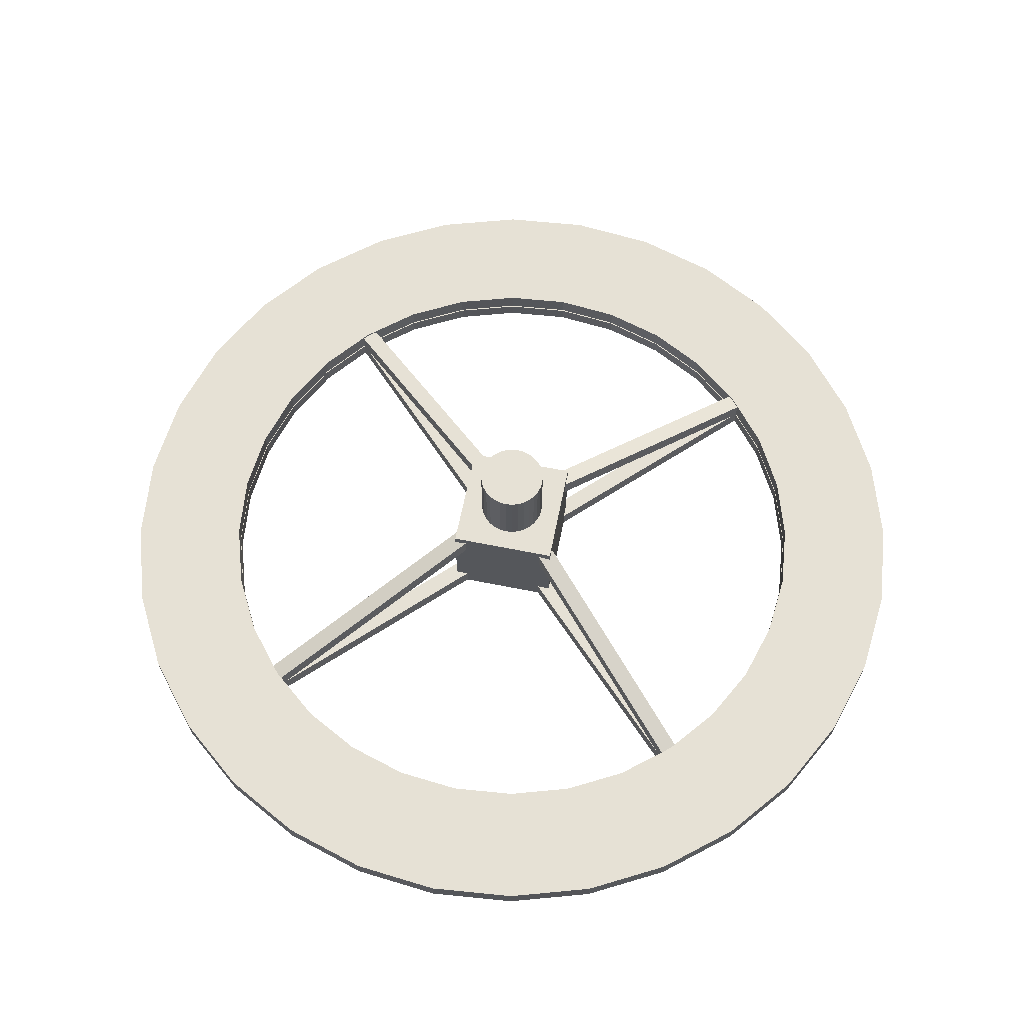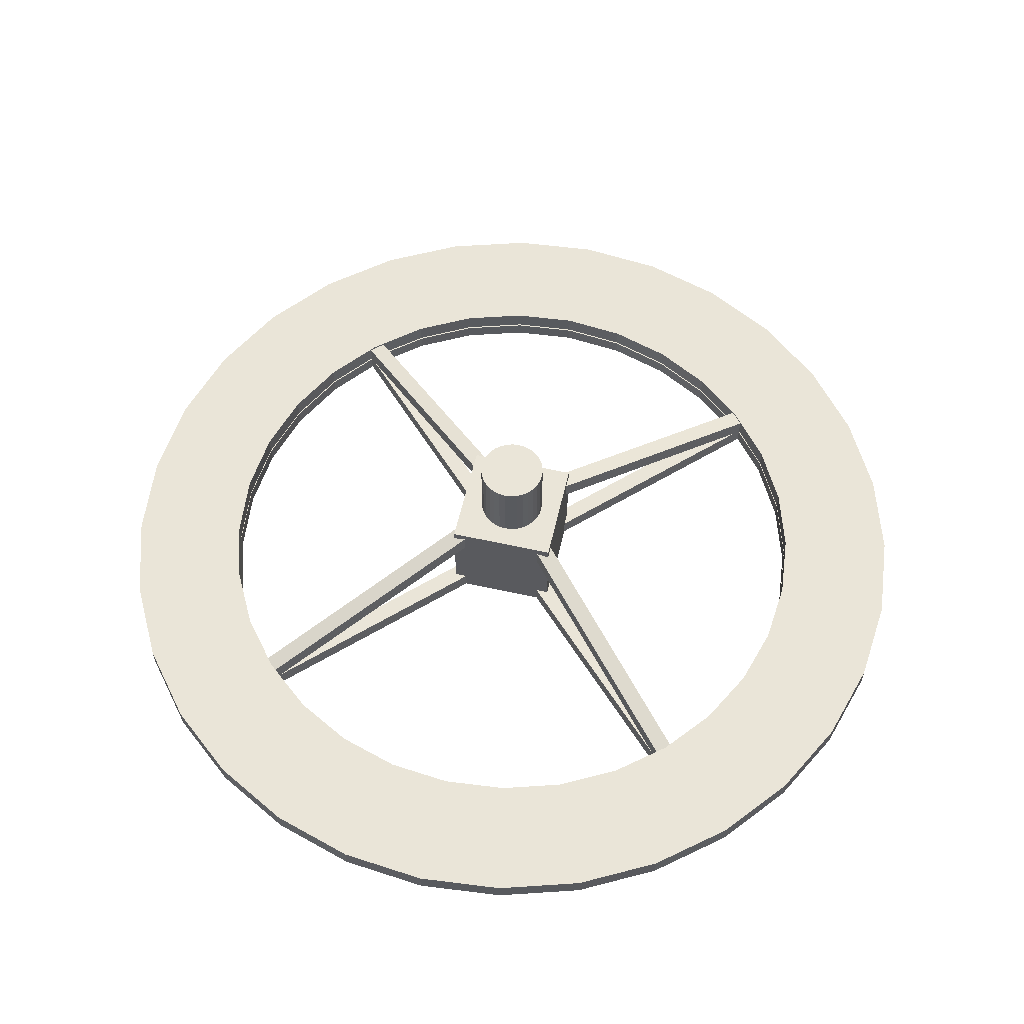
<metadata>
{"format":"obj","ext":"obj","renderer":"f3d","projection":"perspective","resolution":1024,"background":"white","views":[{"elev":64.4,"azim":11.4,"up":"+Y"},{"elev":58.8,"azim":13.0,"up":"+Y"}]}
</metadata>
<code>
o Kiddie-Jet-Base.001
v 0 4.064 -49.73
v 9.702 4.064 -48.78
v 9.702 1.687 -48.78
v 0 1.687 -49.73
v 19.03 4.064 -45.95
v 19.03 1.687 -45.95
v 27.63 4.064 -41.35
v 27.63 1.687 -41.35
v 35.17 4.064 -35.17
v 35.17 1.687 -35.17
v 41.35 4.064 -27.63
v 41.35 1.687 -27.63
v 45.95 4.064 -19.03
v 45.95 1.687 -19.03
v 48.78 4.064 -9.702
v 48.78 1.687 -9.702
v 49.73 4.064 -3e-06
v 49.73 1.687 -4e-06
v 48.78 4.064 9.702
v 48.78 1.687 9.702
v 45.95 4.064 19.03
v 45.95 1.687 19.03
v 41.35 4.064 27.63
v 41.35 1.687 27.63
v 35.17 4.064 35.17
v 35.17 1.687 35.17
v 27.63 4.064 41.35
v 27.63 1.687 41.35
v 19.03 4.064 45.95
v 19.03 1.687 45.95
v 9.702 4.064 48.78
v 9.702 1.687 48.78
v -1.6e-05 4.064 49.73
v -1.6e-05 1.687 49.73
v -9.702 4.064 48.78
v -9.702 1.687 48.78
v -19.03 4.064 45.95
v -19.03 1.687 45.95
v -27.63 4.064 41.35
v -27.63 1.687 41.35
v -35.17 4.064 35.17
v -35.17 1.687 35.17
v -41.35 4.064 27.63
v -41.35 1.687 27.63
v -45.95 4.064 19.03
v -45.95 1.687 19.03
v -48.78 4.064 9.702
v -48.78 1.687 9.702
v -49.73 4.064 -4.7e-05
v -49.73 1.687 -4.8e-05
v -48.78 4.064 -9.702
v -48.78 1.687 -9.702
v -45.95 4.064 -19.03
v -45.95 1.687 -19.03
v -41.35 4.064 -27.63
v -41.35 1.687 -27.63
v -35.17 4.064 -35.17
v -35.17 1.687 -35.17
v -27.63 4.064 -41.35
v -27.63 1.687 -41.35
v -19.03 4.064 -45.95
v -19.03 1.687 -45.95
v 36.56 1.687 -3e-06
v 35.85 1.687 -7.132
v 33.77 1.687 -13.99
v -9.702 1.687 -48.78
v -35.85 1.687 -7.132
v -36.56 1.687 -3.5e-05
v -33.77 1.687 -13.99
v 30.4 1.687 -20.31
v -30.4 1.687 -20.31
v 25.85 1.687 -25.85
v 20.31 1.687 -30.4
v -25.85 1.687 -25.85
v -20.31 1.687 -30.4
v 13.99 1.687 -33.77
v -13.99 1.687 -33.77
v 7.132 1.687 -35.85
v 0 1.687 -36.56
v -7.132 1.687 -35.85
v -9.702 4.064 -48.78
v -36.56 4.064 -3.4e-05
v -35.85 4.064 -7.132
v 36.56 4.064 -2e-06
v 35.85 4.064 -7.132
v -33.77 4.064 -13.99
v 33.77 4.064 -13.99
v -30.4 4.064 -20.31
v -25.85 4.064 -25.85
v 30.4 4.064 -20.31
v 25.85 4.064 -25.85
v -20.31 4.064 -30.4
v -13.99 4.064 -33.77
v 20.31 4.064 -30.4
v 13.99 4.064 -33.77
v -7.132 4.064 -35.85
v 0 4.064 -36.56
v 7.132 4.064 -35.85
v 0 1.925 -41.17
v 8.033 1.925 -40.38
v 8.033 -0.04274 -40.38
v 0 -0.04274 -41.17
v 15.76 1.925 -38.04
v 15.76 -0.04274 -38.04
v 22.88 1.925 -34.24
v 22.88 -0.04274 -34.24
v 29.11 1.925 -29.11
v 29.11 -0.04274 -29.11
v 34.24 1.925 -22.88
v 34.24 -0.04275 -22.88
v 38.04 1.925 -15.76
v 38.04 -0.04275 -15.76
v 40.38 1.925 -8.033
v 40.38 -0.04275 -8.033
v 41.17 1.925 -3e-06
v 41.17 -0.04275 -3e-06
v 40.38 1.925 8.033
v 40.38 -0.04275 8.033
v 38.04 1.925 15.76
v 38.04 -0.04275 15.76
v 34.24 1.925 22.88
v 34.24 -0.04275 22.88
v 29.11 1.925 29.11
v 29.11 -0.04276 29.11
v 22.88 1.925 34.24
v 22.88 -0.04276 34.24
v 15.76 1.925 38.04
v 15.76 -0.04276 38.04
v 8.033 1.925 40.38
v 8.033 -0.04276 40.38
v -1.3e-05 1.925 41.17
v -1.3e-05 -0.04276 41.17
v -8.033 1.925 40.38
v -8.033 -0.04276 40.38
v -15.76 1.925 38.04
v -15.76 -0.04276 38.04
v -22.88 1.925 34.24
v -22.88 -0.04276 34.24
v -29.11 1.925 29.11
v -29.11 -0.04276 29.11
v -34.24 1.925 22.88
v -34.24 -0.04275 22.88
v -38.04 1.925 15.76
v -38.04 -0.04275 15.76
v -40.38 1.925 8.033
v -40.38 -0.04275 8.033
v -41.17 1.925 -4e-05
v -41.17 -0.04275 -4e-05
v -40.38 1.925 -8.033
v -40.38 -0.04275 -8.033
v -38.04 1.925 -15.76
v -38.04 -0.04275 -15.76
v -34.24 1.925 -22.88
v -34.24 -0.04275 -22.88
v -29.11 1.925 -29.12
v -29.11 -0.04274 -29.12
v -22.88 1.925 -34.24
v -22.88 -0.04274 -34.24
v -15.76 1.925 -38.04
v -15.76 -0.04274 -38.04
v 36.56 -0.04275 -3e-06
v 35.85 -0.04275 -7.132
v 33.77 -0.04275 -13.99
v -8.033 -0.04274 -40.38
v -35.85 -0.04275 -7.132
v -36.56 -0.04275 -3.5e-05
v -33.77 -0.04275 -13.99
v 30.4 -0.04275 -20.31
v -30.4 -0.04275 -20.31
v 25.85 -0.04275 -25.85
v 20.31 -0.04275 -30.4
v -25.85 -0.04275 -25.85
v -20.31 -0.04274 -30.4
v 13.99 -0.04274 -33.77
v -13.99 -0.04274 -33.77
v 7.132 -0.04274 -35.85
v 0 -0.04274 -36.56
v -7.132 -0.04274 -35.85
v -8.033 1.925 -40.38
v -36.56 1.925 -3.5e-05
v -35.85 1.925 -7.132
v 36.56 1.925 -3e-06
v 35.85 1.925 -7.132
v -33.77 1.925 -13.99
v -30.4 1.925 -20.31
v 33.77 1.925 -13.99
v 30.4 1.925 -20.31
v -25.85 1.925 -25.85
v 25.85 1.925 -25.85
v -20.31 1.925 -30.4
v -13.99 1.925 -33.77
v 20.31 1.925 -30.4
v 13.99 1.925 -33.77
v -7.132 1.925 -35.85
v 7.132 1.925 -35.85
v 0 1.925 -36.56
v 35.85 -0.04275 7.132
v 35.85 1.687 7.132
v 35.85 1.925 7.132
v 35.85 4.064 7.132
v 30.4 -0.04276 20.31
v 25.85 -0.04276 25.85
v 25.85 1.687 25.85
v 30.4 1.687 20.31
v 30.4 1.925 20.31
v 25.85 1.925 25.85
v 25.85 4.064 25.85
v 30.4 4.064 20.31
v 33.77 -0.04276 13.99
v 33.77 1.687 13.99
v 33.77 1.925 13.99
v 33.77 4.064 13.99
v -1.2e-05 -0.04275 36.56
v -7.132 -0.04276 35.85
v -7.132 1.687 35.85
v -1.2e-05 1.687 36.56
v -1.2e-05 1.925 36.56
v -7.132 1.925 35.85
v -7.132 4.064 35.85
v -1.2e-05 4.064 36.56
v -35.85 -0.04275 7.132
v -33.77 -0.04275 13.99
v -30.4 -0.04275 20.31
v -25.85 -0.04275 25.85
v 20.31 -0.04276 30.4
v -20.31 -0.04275 30.4
v -13.99 -0.04276 33.77
v 13.99 -0.04275 33.77
v 7.132 -0.04275 35.85
v 7.132 1.687 35.85
v 7.132 1.925 35.85
v 7.132 4.064 35.85
v -35.85 1.925 7.132
v -33.77 1.925 13.99
v -30.4 1.925 20.31
v -25.85 1.925 25.85
v -20.31 1.925 30.4
v 20.31 1.925 30.4
v 13.99 1.925 33.77
v -13.99 1.925 33.77
v -20.31 1.687 30.4
v -13.99 1.687 33.77
v -20.31 4.064 30.4
v -13.99 4.064 33.77
v -35.85 1.687 7.132
v -33.77 1.687 13.99
v -30.4 1.687 20.31
v -25.85 1.687 25.85
v 20.31 1.687 30.4
v 13.99 1.687 33.77
v 20.31 4.064 30.4
v 13.99 4.064 33.77
v -25.85 4.064 25.85
v -33.77 4.064 13.99
v -30.4 4.064 20.31
v -35.85 4.064 7.132
v -6.229 -0.03289 6.229
v -6.229 12.43 6.229
v -6.229 12.43 -6.229
v -6.229 -0.03289 -6.229
v 6.229 12.43 -6.229
v 6.229 -0.03289 -6.229
v 6.229 12.43 6.229
v 6.229 -0.03289 6.229
v 0 0.0407 -3.908
v 0 20.48 -3.908
v 0.7623 20.48 -3.832
v 0.7623 0.0407 -3.832
v 1.495 20.48 -3.61
v 1.495 0.0407 -3.61
v 2.171 20.48 -3.249
v 2.171 0.0407 -3.249
v 2.763 20.48 -2.763
v 2.763 0.0407 -2.763
v 3.249 20.48 -2.171
v 3.249 0.0407 -2.171
v 3.61 20.48 -1.495
v 3.61 0.0407 -1.495
v 3.832 20.48 -0.7623
v 3.832 0.0407 -0.7623
v 3.908 20.48 3e-06
v 3.908 0.0407 0
v 3.832 20.48 0.7623
v 3.832 0.0407 0.7623
v 3.61 20.48 1.495
v 3.61 0.0407 1.495
v 3.249 20.48 2.171
v 3.249 0.0407 2.171
v 2.763 20.48 2.763
v 2.763 0.0407 2.763
v 2.171 20.48 3.249
v 2.171 0.04069 3.249
v 1.495 20.48 3.61
v 1.495 0.04069 3.61
v 0.7623 20.48 3.832
v 0.7623 0.04069 3.832
v -1e-06 20.48 3.908
v -1e-06 0.04069 3.908
v -0.7623 20.48 3.832
v -0.7623 0.04069 3.832
v -1.495 20.48 3.61
v -1.495 0.04069 3.61
v -2.171 20.48 3.249
v -2.171 0.04069 3.249
v -2.763 20.48 2.763
v -2.763 0.0407 2.763
v -3.249 20.48 2.171
v -3.249 0.0407 2.171
v -3.61 20.48 1.495
v -3.61 0.0407 1.495
v -3.832 20.48 0.7623
v -3.832 0.0407 0.7623
v -3.908 20.48 -1e-06
v -3.908 0.0407 -4e-06
v -3.832 20.48 -0.7623
v -3.832 0.0407 -0.7623
v -3.61 20.48 -1.495
v -3.61 0.0407 -1.495
v -3.249 20.48 -2.171
v -3.249 0.0407 -2.171
v -2.763 20.48 -2.763
v -2.763 0.0407 -2.763
v -2.171 20.48 -3.249
v -2.171 0.0407 -3.249
v -1.495 20.48 -3.61
v -1.495 0.0407 -3.61
v -0.7623 20.48 -3.832
v -0.7623 0.0407 -3.832
v -28.87 -0.004959 27.13
v -28.87 1.995 27.13
v -3.671 1.995 2.295
v -3.671 -0.004955 2.295
v -2.267 1.995 3.719
v -2.267 -0.004956 3.719
v -27.47 1.995 28.55
v -27.47 -0.00496 28.55
v -28.26 1.263 26.52
v -28.62 3.195 26.89
v -4.284 12.35 2.9
v -3.916 10.42 2.536
v -2.88 12.35 4.324
v -2.512 10.42 3.961
v -27.22 3.195 28.31
v -26.85 1.263 27.95
v 26.81 -0.00496 28.57
v 26.81 1.995 28.57
v 1.976 1.995 3.375
v 1.976 -0.004956 3.375
v 3.4 1.995 1.971
v 3.4 -0.004955 1.971
v 28.23 1.995 27.17
v 28.23 -0.004959 27.17
v 26.21 1.263 27.96
v 26.57 3.195 28.33
v 2.58 12.35 3.989
v 2.217 10.42 3.62
v 4.005 12.35 2.585
v 3.642 10.42 2.216
v 27.99 3.195 26.93
v 27.63 1.263 26.56
v 28.7 -0.004957 -26.8
v 28.7 1.995 -26.8
v 3.504 1.995 -1.968
v 3.504 -0.004949 -1.968
v 2.1 1.995 -3.392
v 2.1 -0.004948 -3.392
v 27.3 1.995 -28.23
v 27.3 -0.004955 -28.23
v 28.09 1.263 -26.2
v 28.46 3.195 -26.56
v 4.117 12.35 -2.573
v 3.749 10.42 -2.209
v 2.713 12.35 -3.997
v 2.345 10.42 -3.634
v 27.05 3.195 -27.99
v 26.69 1.263 -27.62
v -26.75 -0.004956 -28.62
v -26.75 1.995 -28.62
v -1.915 1.995 -3.422
v -1.915 -0.004948 -3.422
v -3.339 1.995 -2.018
v -3.339 -0.004949 -2.018
v -28.17 1.995 -27.22
v -28.17 -0.004956 -27.22
v -26.14 1.263 -28.01
v -26.51 3.195 -28.38
v -2.52 12.35 -4.035
v -2.156 10.42 -3.667
v -3.944 12.35 -2.631
v -3.581 10.42 -2.263
v -27.93 3.195 -26.97
v -27.57 1.263 -26.6
f 1 2 3
f 1 3 4
f 2 5 6
f 2 6 3
f 5 7 8
f 5 8 6
f 7 9 10
f 7 10 8
f 9 11 12
f 9 12 10
f 11 13 14
f 11 14 12
f 13 15 16
f 13 16 14
f 15 17 18
f 15 18 16
f 17 19 20
f 17 20 18
f 19 21 22
f 19 22 20
f 21 23 24
f 21 24 22
f 23 25 26
f 23 26 24
f 25 27 28
f 25 28 26
f 27 29 30
f 27 30 28
f 29 31 32
f 29 32 30
f 31 33 34
f 31 34 32
f 33 35 36
f 33 36 34
f 35 37 38
f 35 38 36
f 37 39 40
f 37 40 38
f 39 41 42
f 39 42 40
f 41 43 44
f 41 44 42
f 43 45 46
f 43 46 44
f 45 47 48
f 45 48 46
f 47 49 50
f 47 50 48
f 49 51 52
f 49 52 50
f 51 53 54
f 51 54 52
f 53 55 56
f 53 56 54
f 55 57 58
f 55 58 56
f 57 59 60
f 57 60 58
f 59 61 62
f 59 62 60
f 4 3 6
f 6 8 10
f 10 12 14
f 14 16 18
f 18 63 64
f 18 64 65
f 10 14 18
f 4 6 10
f 62 66 4
f 58 60 62
f 54 56 58
f 50 52 54
f 67 68 50
f 69 67 50
f 50 54 58
f 58 62 4
f 10 18 65
f 10 65 70
f 69 50 58
f 71 69 58
f 10 70 72
f 10 72 73
f 74 71 58
f 75 74 58
f 4 10 73
f 4 73 76
f 75 58 4
f 77 75 4
f 4 76 78
f 4 78 79
f 80 77 4
f 79 80 4
f 61 81 66
f 61 66 62
f 81 1 4
f 81 4 66
f 2 1 81
f 81 61 59
f 59 57 55
f 55 53 51
f 51 49 82
f 51 82 83
f 59 55 51
f 2 81 59
f 7 5 2
f 11 9 7
f 15 13 11
f 84 17 15
f 85 84 15
f 15 11 7
f 7 2 59
f 59 51 83
f 59 83 86
f 85 15 7
f 87 85 7
f 59 86 88
f 59 88 89
f 90 87 7
f 91 90 7
f 59 89 92
f 59 92 93
f 94 91 7
f 95 94 7
f 59 93 96
f 59 96 97
f 98 95 7
f 59 97 98
f 59 98 7
f 99 100 101
f 99 101 102
f 100 103 104
f 100 104 101
f 103 105 106
f 103 106 104
f 105 107 108
f 105 108 106
f 107 109 110
f 107 110 108
f 109 111 112
f 109 112 110
f 111 113 114
f 111 114 112
f 113 115 116
f 113 116 114
f 115 117 118
f 115 118 116
f 117 119 120
f 117 120 118
f 119 121 122
f 119 122 120
f 121 123 124
f 121 124 122
f 123 125 126
f 123 126 124
f 125 127 128
f 125 128 126
f 127 129 130
f 127 130 128
f 129 131 132
f 129 132 130
f 131 133 134
f 131 134 132
f 133 135 136
f 133 136 134
f 135 137 138
f 135 138 136
f 137 139 140
f 137 140 138
f 139 141 142
f 139 142 140
f 141 143 144
f 141 144 142
f 143 145 146
f 143 146 144
f 145 147 148
f 145 148 146
f 147 149 150
f 147 150 148
f 149 151 152
f 149 152 150
f 151 153 154
f 151 154 152
f 153 155 156
f 153 156 154
f 155 157 158
f 155 158 156
f 157 159 160
f 157 160 158
f 102 101 104
f 104 106 108
f 108 110 112
f 112 114 116
f 116 161 162
f 116 162 163
f 108 112 116
f 102 104 108
f 160 164 102
f 156 158 160
f 152 154 156
f 148 150 152
f 165 166 148
f 167 165 148
f 148 152 156
f 156 160 102
f 108 116 163
f 108 163 168
f 167 148 156
f 169 167 156
f 108 168 170
f 108 170 171
f 172 169 156
f 173 172 156
f 108 171 174
f 102 108 174
f 175 173 156
f 175 156 102
f 102 174 176
f 102 176 177
f 178 175 102
f 177 178 102
f 159 179 164
f 159 164 160
f 179 99 102
f 179 102 164
f 100 99 179
f 179 159 157
f 157 155 153
f 153 151 149
f 149 147 180
f 149 180 181
f 157 153 149
f 100 179 157
f 105 103 100
f 109 107 105
f 113 111 109
f 182 115 113
f 183 182 113
f 113 109 105
f 149 181 184
f 149 184 185
f 186 183 113
f 187 186 113
f 157 149 185
f 157 185 188
f 187 113 105
f 189 187 105
f 157 188 190
f 157 190 191
f 192 189 105
f 193 192 105
f 157 191 194
f 100 157 194
f 193 105 100
f 195 193 100
f 100 194 196
f 196 195 100
f 161 197 198
f 161 198 63
f 182 199 200
f 182 200 84
f 201 202 203
f 201 203 204
f 205 206 207
f 205 207 208
f 209 201 204
f 209 204 210
f 211 205 208
f 211 208 212
f 166 165 67
f 166 67 68
f 180 181 83
f 180 83 82
f 163 162 64
f 163 64 65
f 186 183 85
f 186 85 87
f 162 161 63
f 162 63 64
f 183 182 84
f 183 84 85
f 170 168 70
f 170 70 72
f 189 187 90
f 189 90 91
f 178 177 79
f 178 79 80
f 194 196 97
f 194 97 96
f 213 214 215
f 213 215 216
f 217 218 219
f 217 219 220
f 161 116 118
f 118 120 122
f 122 124 126
f 126 128 130
f 130 132 134
f 134 136 138
f 138 140 142
f 142 144 146
f 146 148 166
f 146 166 221
f 138 142 146
f 130 134 138
f 122 126 130
f 197 161 118
f 209 197 118
f 146 221 222
f 146 222 223
f 209 118 122
f 201 209 122
f 138 146 223
f 138 223 224
f 202 201 122
f 225 202 122
f 138 224 226
f 138 226 227
f 225 122 130
f 228 225 130
f 138 227 214
f 130 138 214
f 229 228 130
f 130 214 213
f 130 213 229
f 167 169 71
f 167 71 69
f 184 185 88
f 184 88 86
f 229 213 216
f 229 216 230
f 231 217 220
f 231 220 232
f 175 178 80
f 175 80 77
f 191 194 96
f 191 96 93
f 171 170 72
f 171 72 73
f 192 189 91
f 192 91 94
f 180 147 145
f 145 143 141
f 141 139 137
f 137 135 133
f 133 131 129
f 129 127 125
f 125 123 121
f 121 119 117
f 117 115 182
f 117 182 199
f 125 121 117
f 133 129 125
f 141 137 133
f 233 180 145
f 234 233 145
f 117 199 211
f 117 211 205
f 234 145 141
f 235 234 141
f 125 117 205
f 125 205 206
f 236 235 141
f 237 236 141
f 125 206 238
f 125 238 239
f 237 141 133
f 240 237 133
f 125 239 231
f 133 125 231
f 218 240 133
f 133 231 217
f 133 217 218
f 227 226 241
f 227 241 242
f 240 237 243
f 240 243 244
f 63 18 20
f 20 22 24
f 24 26 28
f 28 30 32
f 32 34 36
f 36 38 40
f 40 42 44
f 44 46 48
f 48 50 68
f 48 68 245
f 40 44 48
f 32 36 40
f 24 28 32
f 63 20 24
f 198 63 24
f 40 48 245
f 40 245 246
f 210 198 24
f 204 210 24
f 40 246 247
f 40 247 248
f 204 24 32
f 203 204 32
f 40 248 241
f 40 241 242
f 249 203 32
f 250 249 32
f 32 40 242
f 32 242 215
f 230 250 32
f 32 215 216
f 32 216 230
f 174 171 73
f 174 73 76
f 193 192 94
f 193 94 95
f 202 225 249
f 202 249 203
f 206 238 251
f 206 251 207
f 172 173 75
f 172 75 74
f 188 190 92
f 188 92 89
f 165 167 69
f 165 69 67
f 181 184 86
f 181 86 83
f 225 228 250
f 225 250 249
f 238 239 252
f 238 252 251
f 226 224 248
f 226 248 241
f 237 236 253
f 237 253 243
f 223 222 246
f 223 246 247
f 235 234 254
f 235 254 255
f 168 163 65
f 168 65 70
f 187 186 87
f 187 87 90
f 177 176 78
f 177 78 79
f 196 195 98
f 196 98 97
f 221 166 68
f 221 68 245
f 233 180 82
f 233 82 256
f 197 209 210
f 197 210 198
f 199 211 212
f 199 212 200
f 214 227 242
f 214 242 215
f 218 240 244
f 218 244 219
f 173 175 77
f 173 77 75
f 190 191 93
f 190 93 92
f 176 174 76
f 176 76 78
f 195 193 95
f 195 95 98
f 222 221 245
f 222 245 246
f 234 233 256
f 234 256 254
f 228 229 230
f 228 230 250
f 239 231 232
f 239 232 252
f 169 172 74
f 169 74 71
f 185 188 89
f 185 89 88
f 82 49 47
f 47 45 43
f 43 41 39
f 39 37 35
f 35 33 31
f 31 29 27
f 27 25 23
f 23 21 19
f 19 17 84
f 19 84 200
f 27 23 19
f 35 31 27
f 43 39 35
f 82 47 43
f 256 82 43
f 27 19 200
f 27 200 212
f 254 256 43
f 255 254 43
f 27 212 208
f 27 208 207
f 255 43 35
f 253 255 35
f 27 207 251
f 27 251 252
f 243 253 35
f 244 243 35
f 35 27 252
f 35 252 232
f 219 244 35
f 35 232 220
f 35 220 219
f 224 223 247
f 224 247 248
f 236 235 255
f 236 255 253
f 257 258 259
f 257 259 260
f 260 259 261
f 260 261 262
f 262 261 263
f 262 263 264
f 264 263 258
f 264 258 257
f 260 262 264
f 260 264 257
f 261 259 258
f 261 258 263
f 265 266 267
f 265 267 268
f 268 267 269
f 268 269 270
f 270 269 271
f 270 271 272
f 272 271 273
f 272 273 274
f 274 273 275
f 274 275 276
f 276 275 277
f 276 277 278
f 278 277 279
f 278 279 280
f 280 279 281
f 280 281 282
f 282 281 283
f 282 283 284
f 284 283 285
f 284 285 286
f 286 285 287
f 286 287 288
f 288 287 289
f 288 289 290
f 290 289 291
f 290 291 292
f 292 291 293
f 292 293 294
f 294 293 295
f 294 295 296
f 296 295 297
f 296 297 298
f 298 297 299
f 298 299 300
f 300 299 301
f 300 301 302
f 302 301 303
f 302 303 304
f 304 303 305
f 304 305 306
f 306 305 307
f 306 307 308
f 308 307 309
f 308 309 310
f 310 309 311
f 310 311 312
f 312 311 313
f 312 313 314
f 314 313 315
f 314 315 316
f 316 315 317
f 316 317 318
f 318 317 319
f 318 319 320
f 320 319 321
f 320 321 322
f 322 321 323
f 322 323 324
f 324 323 325
f 324 325 326
f 269 267 266
f 266 327 325
f 325 323 321
f 321 319 317
f 317 315 313
f 313 311 309
f 309 307 305
f 305 303 301
f 301 299 297
f 297 295 293
f 293 291 289
f 289 287 285
f 285 283 281
f 281 279 277
f 277 275 273
f 273 271 269
f 269 266 325
f 325 321 317
f 317 313 309
f 309 305 301
f 301 297 293
f 293 289 285
f 285 281 277
f 277 273 269
f 269 325 317
f 317 309 301
f 301 293 285
f 285 277 269
f 269 317 301
f 301 285 269
f 326 325 327
f 326 327 328
f 328 327 266
f 328 266 265
f 328 265 268
f 268 270 272
f 272 274 276
f 276 278 280
f 280 282 284
f 284 286 288
f 288 290 292
f 292 294 296
f 296 298 300
f 300 302 304
f 304 306 308
f 308 310 312
f 312 314 316
f 316 318 320
f 320 322 324
f 324 326 328
f 328 268 272
f 272 276 280
f 280 284 288
f 288 292 296
f 296 300 304
f 304 308 312
f 312 316 320
f 320 324 328
f 328 272 280
f 280 288 296
f 296 304 312
f 312 320 328
f 328 280 296
f 296 312 328
f 329 330 331
f 329 331 332
f 332 331 333
f 332 333 334
f 334 333 335
f 334 335 336
f 336 335 330
f 336 330 329
f 332 334 336
f 332 336 329
f 333 331 330
f 333 330 335
f 337 338 339
f 337 339 340
f 340 339 341
f 340 341 342
f 342 341 343
f 342 343 344
f 344 343 338
f 344 338 337
f 340 342 344
f 340 344 337
f 341 339 338
f 341 338 343
f 345 346 347
f 345 347 348
f 348 347 349
f 348 349 350
f 350 349 351
f 350 351 352
f 352 351 346
f 352 346 345
f 348 350 352
f 348 352 345
f 349 347 346
f 349 346 351
f 353 354 355
f 353 355 356
f 356 355 357
f 356 357 358
f 358 357 359
f 358 359 360
f 360 359 354
f 360 354 353
f 356 358 360
f 356 360 353
f 357 355 354
f 357 354 359
f 361 362 363
f 361 363 364
f 364 363 365
f 364 365 366
f 366 365 367
f 366 367 368
f 368 367 362
f 368 362 361
f 364 366 368
f 364 368 361
f 365 363 362
f 365 362 367
f 369 370 371
f 369 371 372
f 372 371 373
f 372 373 374
f 374 373 375
f 374 375 376
f 376 375 370
f 376 370 369
f 372 374 376
f 372 376 369
f 373 371 370
f 373 370 375
f 377 378 379
f 377 379 380
f 380 379 381
f 380 381 382
f 382 381 383
f 382 383 384
f 384 383 378
f 384 378 377
f 380 382 384
f 380 384 377
f 381 379 378
f 381 378 383
f 385 386 387
f 385 387 388
f 388 387 389
f 388 389 390
f 390 389 391
f 390 391 392
f 392 391 386
f 392 386 385
f 388 390 392
f 388 392 385
f 389 387 386
f 389 386 391

</code>
